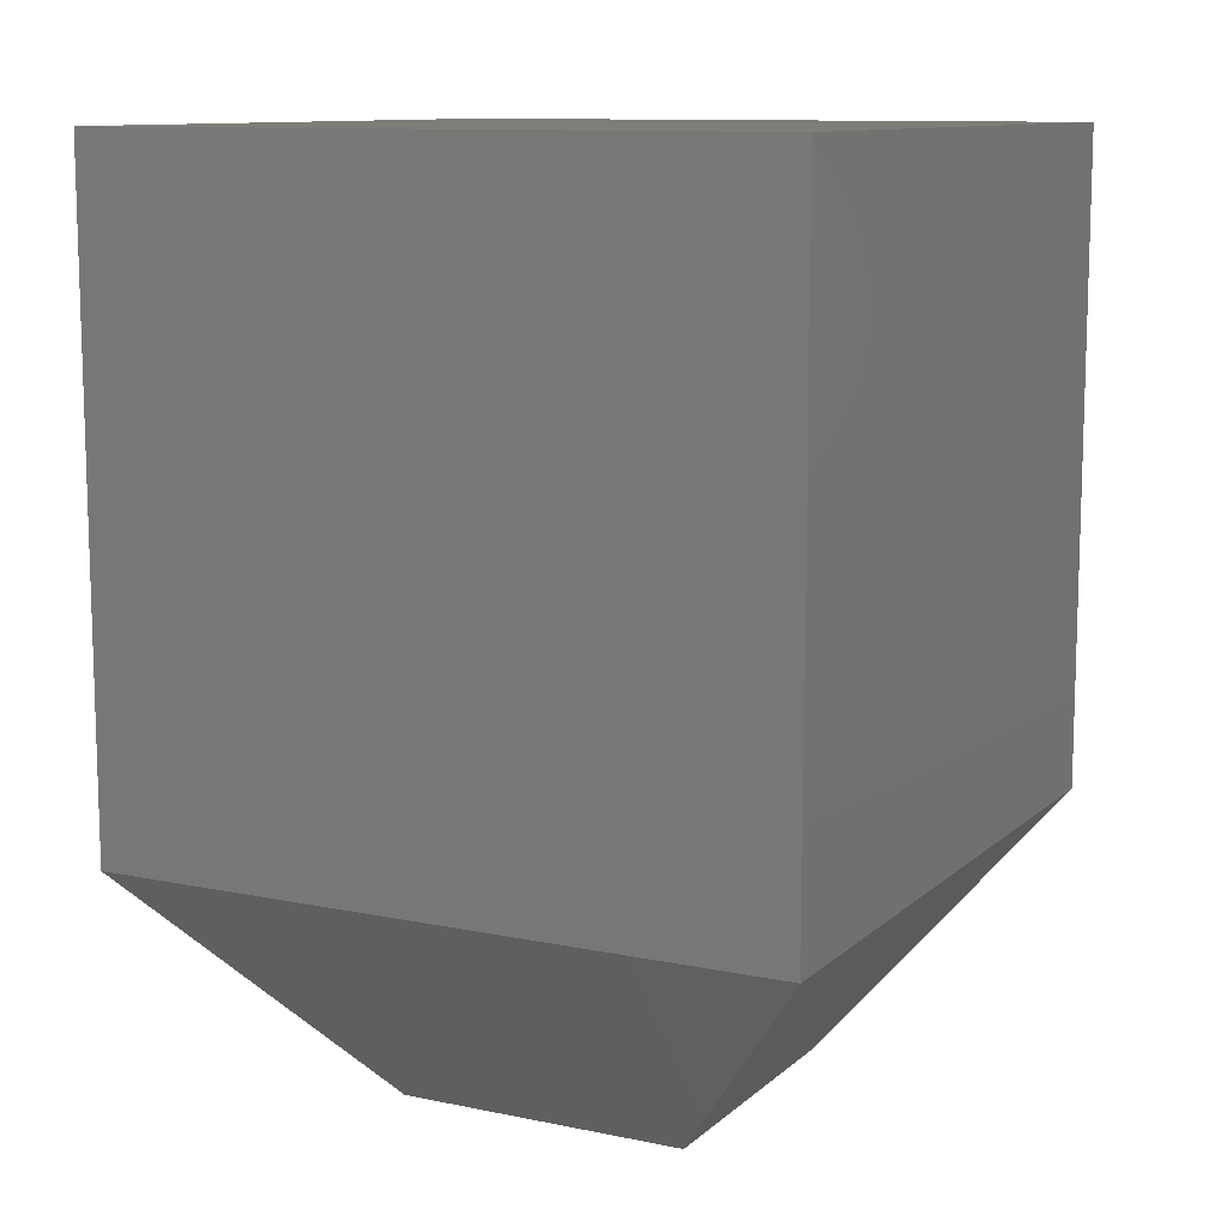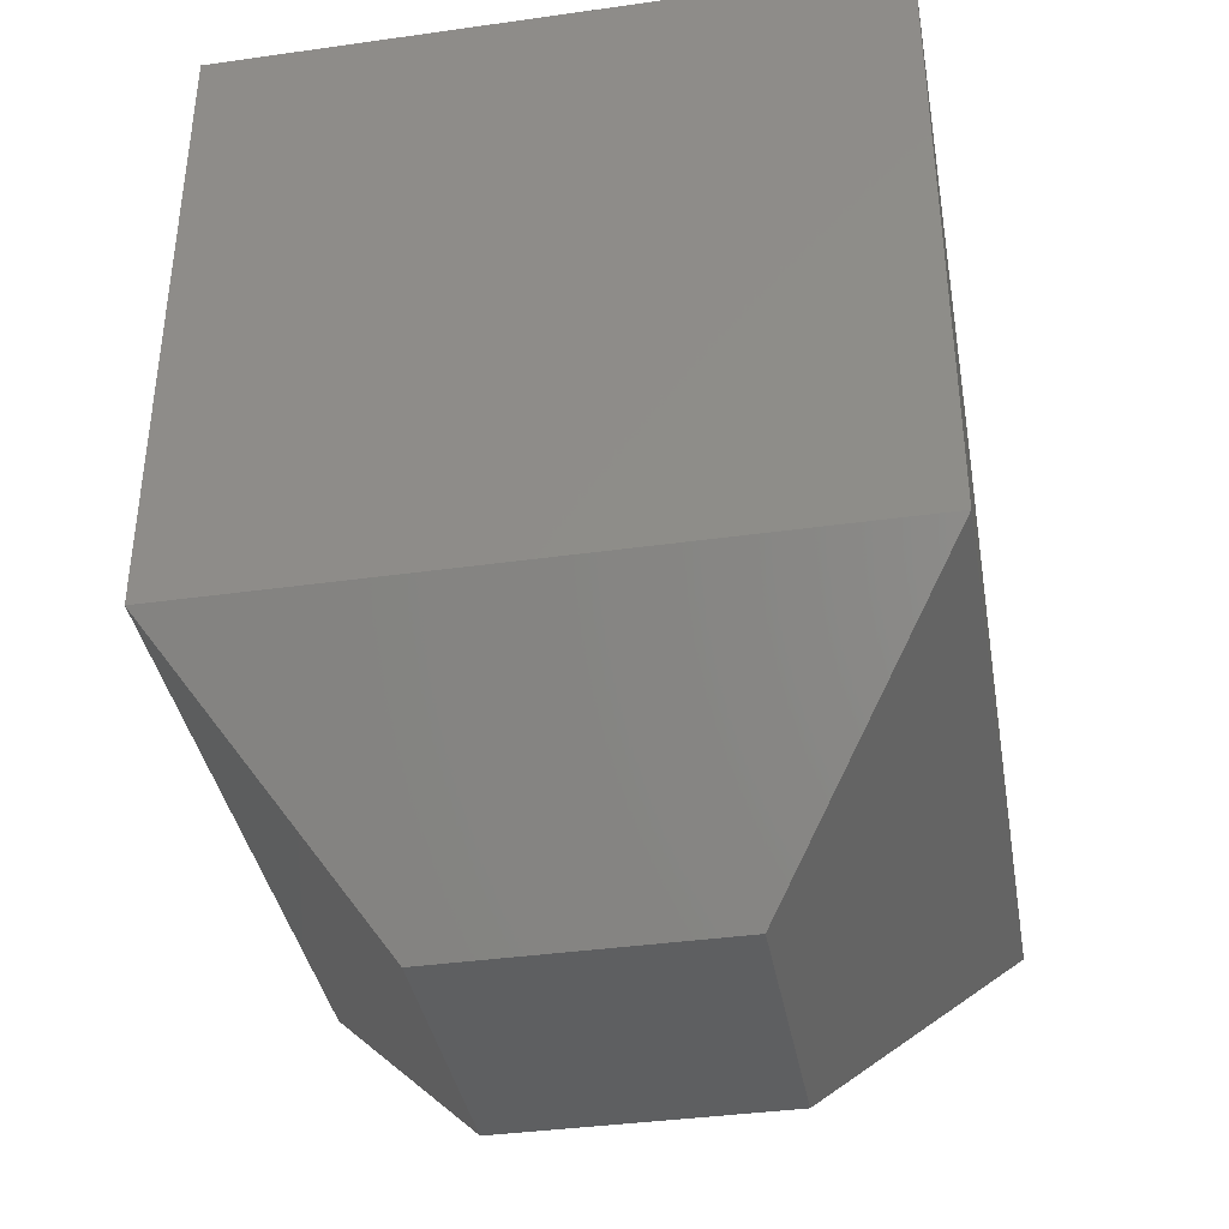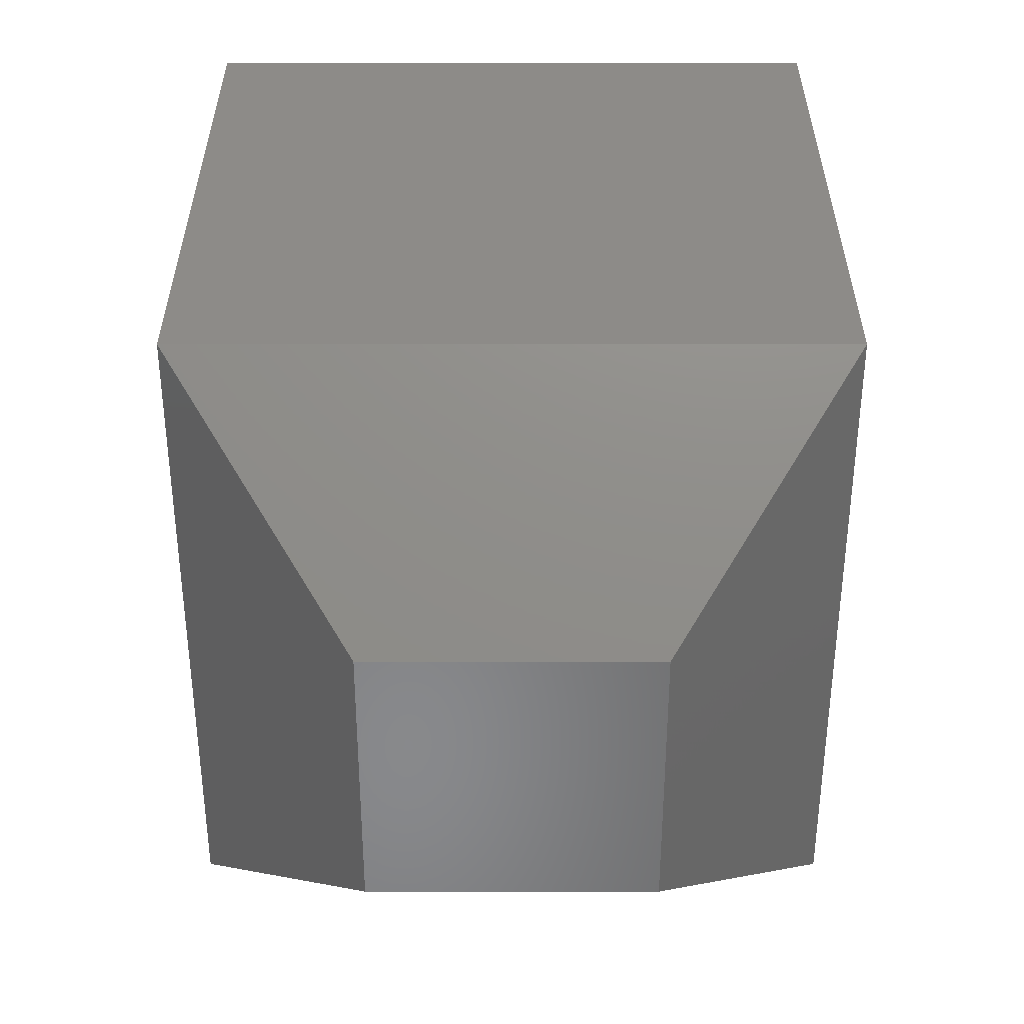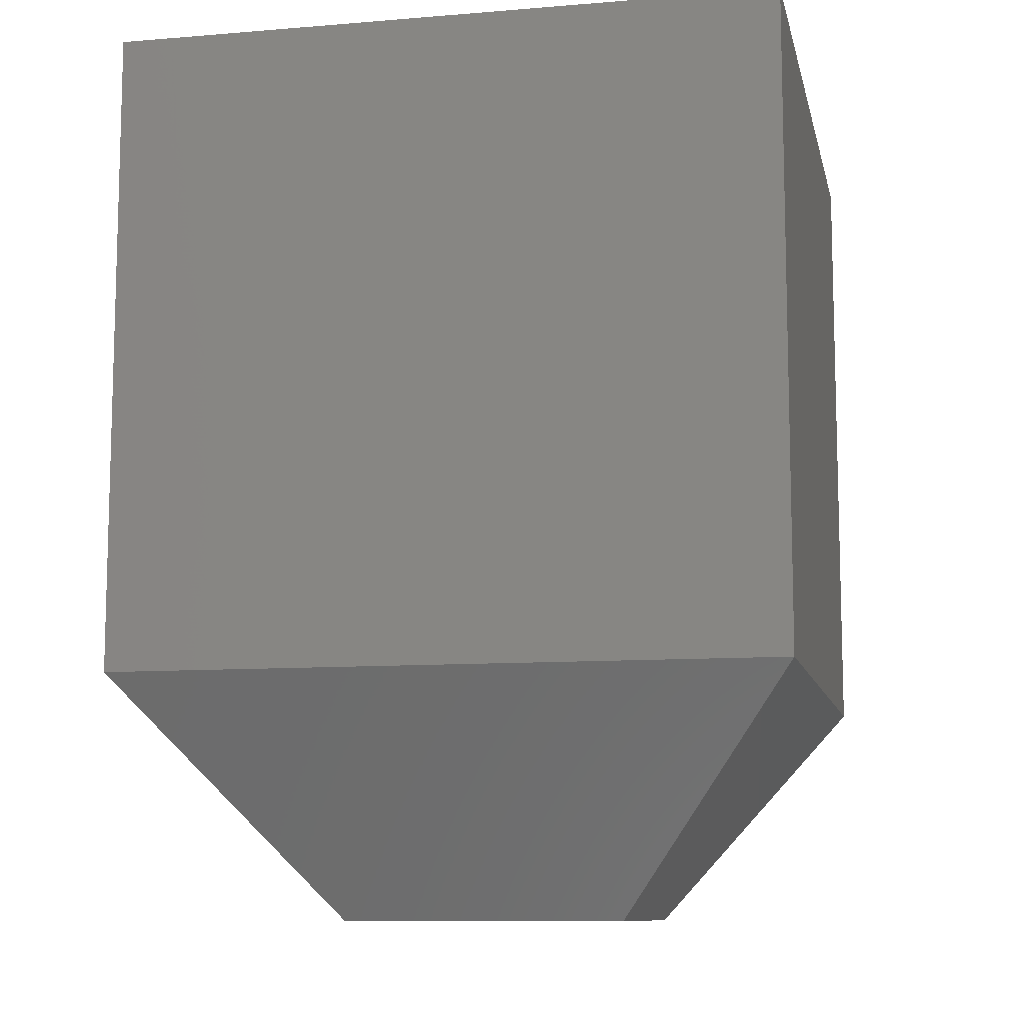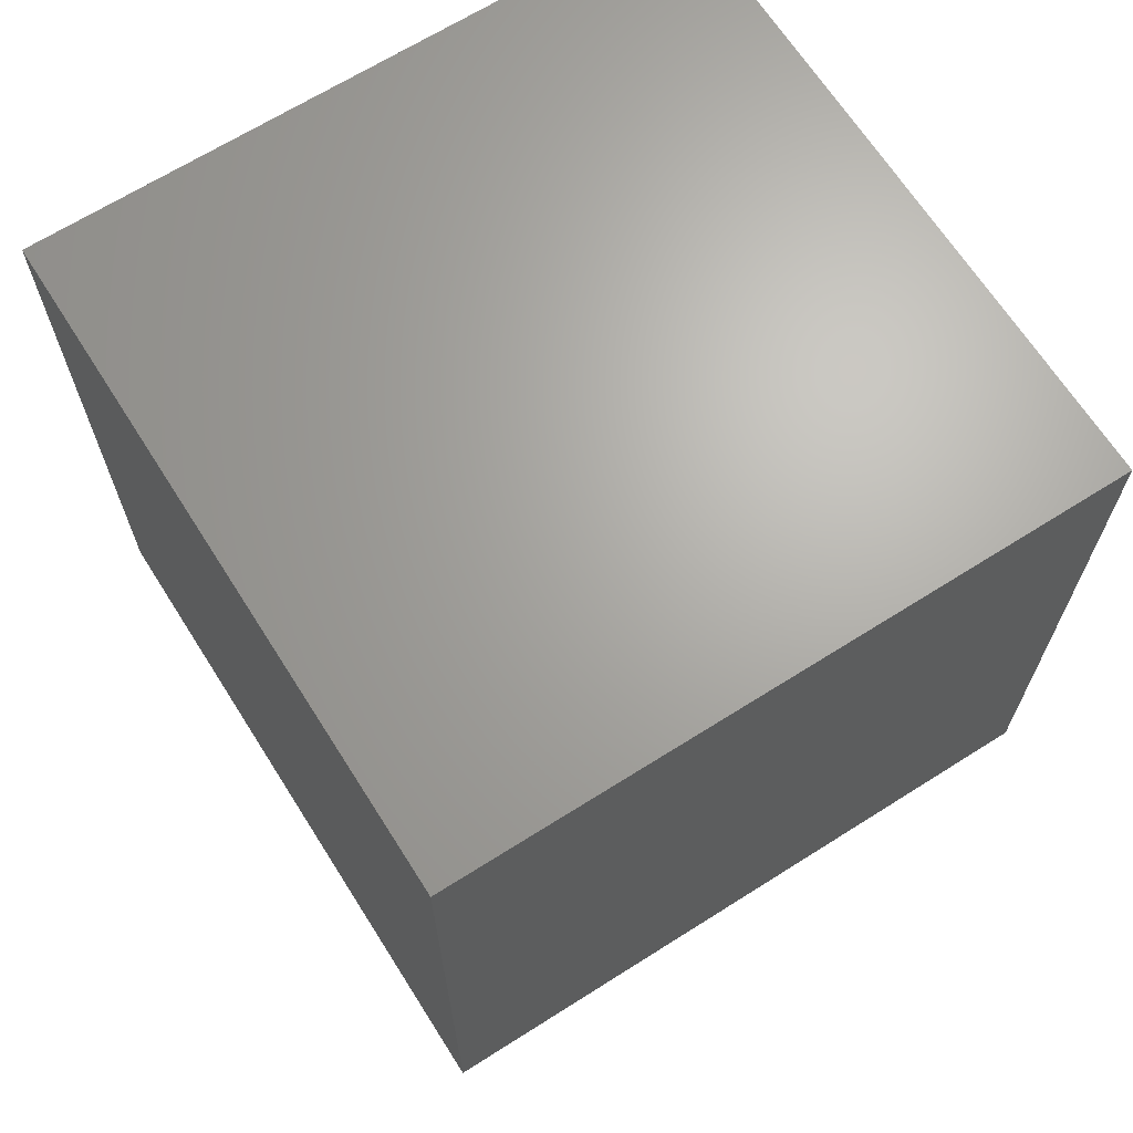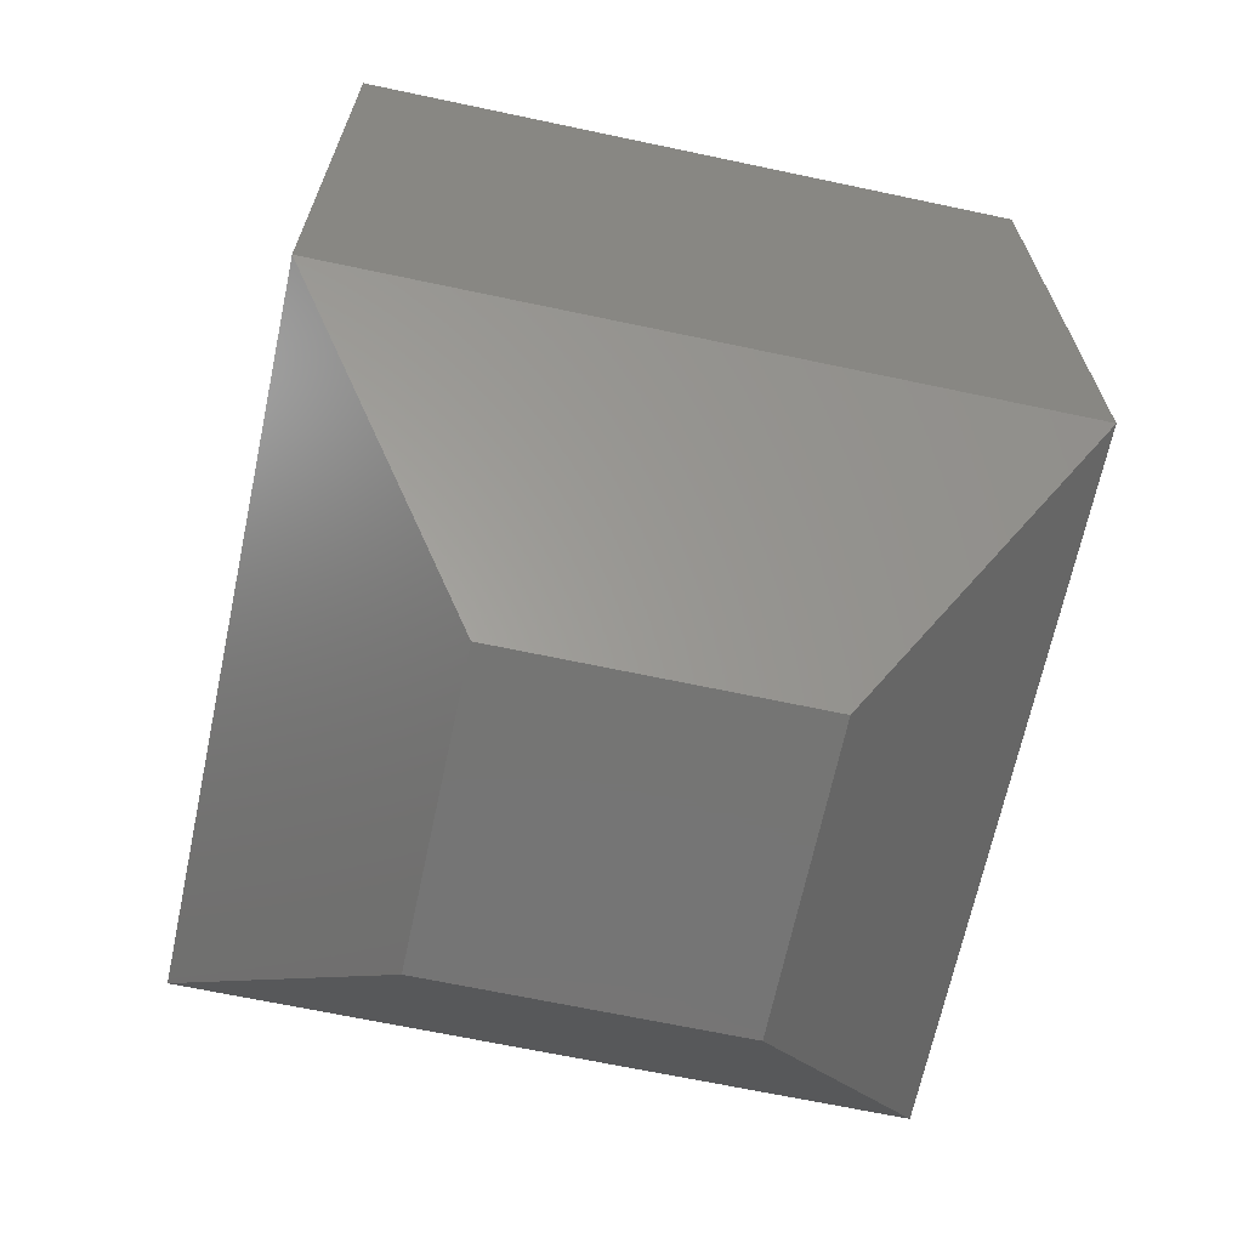
<metadata>
{"format":"stl","ext":"stl","renderer":"f3d","projection":"perspective","resolution":1024,"background":"white","views":[{"elev":10.9,"azim":117.3,"up":"+Z"},{"elev":-38.1,"azim":10.1,"up":"+Z"},{"elev":-55.1,"azim":0.0,"up":"+Z"},{"elev":-9.9,"azim":-78.0,"up":"+Z"},{"elev":66.9,"azim":147.6,"up":"+Z"},{"elev":-67.2,"azim":-12.0,"up":"+Z"}]}
</metadata>
<code>
# stl→obj: 12 verts, 20 faces
v -0.04688 -0.04688 0
v -0.04688 0.04688 0
v 0.04688 -0.04688 0
v 0.04688 0.04688 0
v -0.1094 0.1094 0.07812
v -0.1094 -0.1094 0.07812
v -0.1094 0.1094 0.2891
v -0.1094 -0.1094 0.2891
v 0.1094 0.1094 0.07812
v 0.1094 0.1094 0.2891
v 0.1094 -0.1094 0.07812
v 0.1094 -0.1094 0.2891
f 1 2 3
f 3 2 4
f 5 6 7
f 7 6 8
f 9 5 10
f 10 5 7
f 11 9 12
f 12 9 10
f 6 11 8
f 8 11 12
f 9 4 5
f 5 4 2
f 11 3 9
f 9 3 4
f 6 1 11
f 11 1 3
f 5 2 6
f 6 2 1
f 8 12 7
f 7 12 10

</code>
